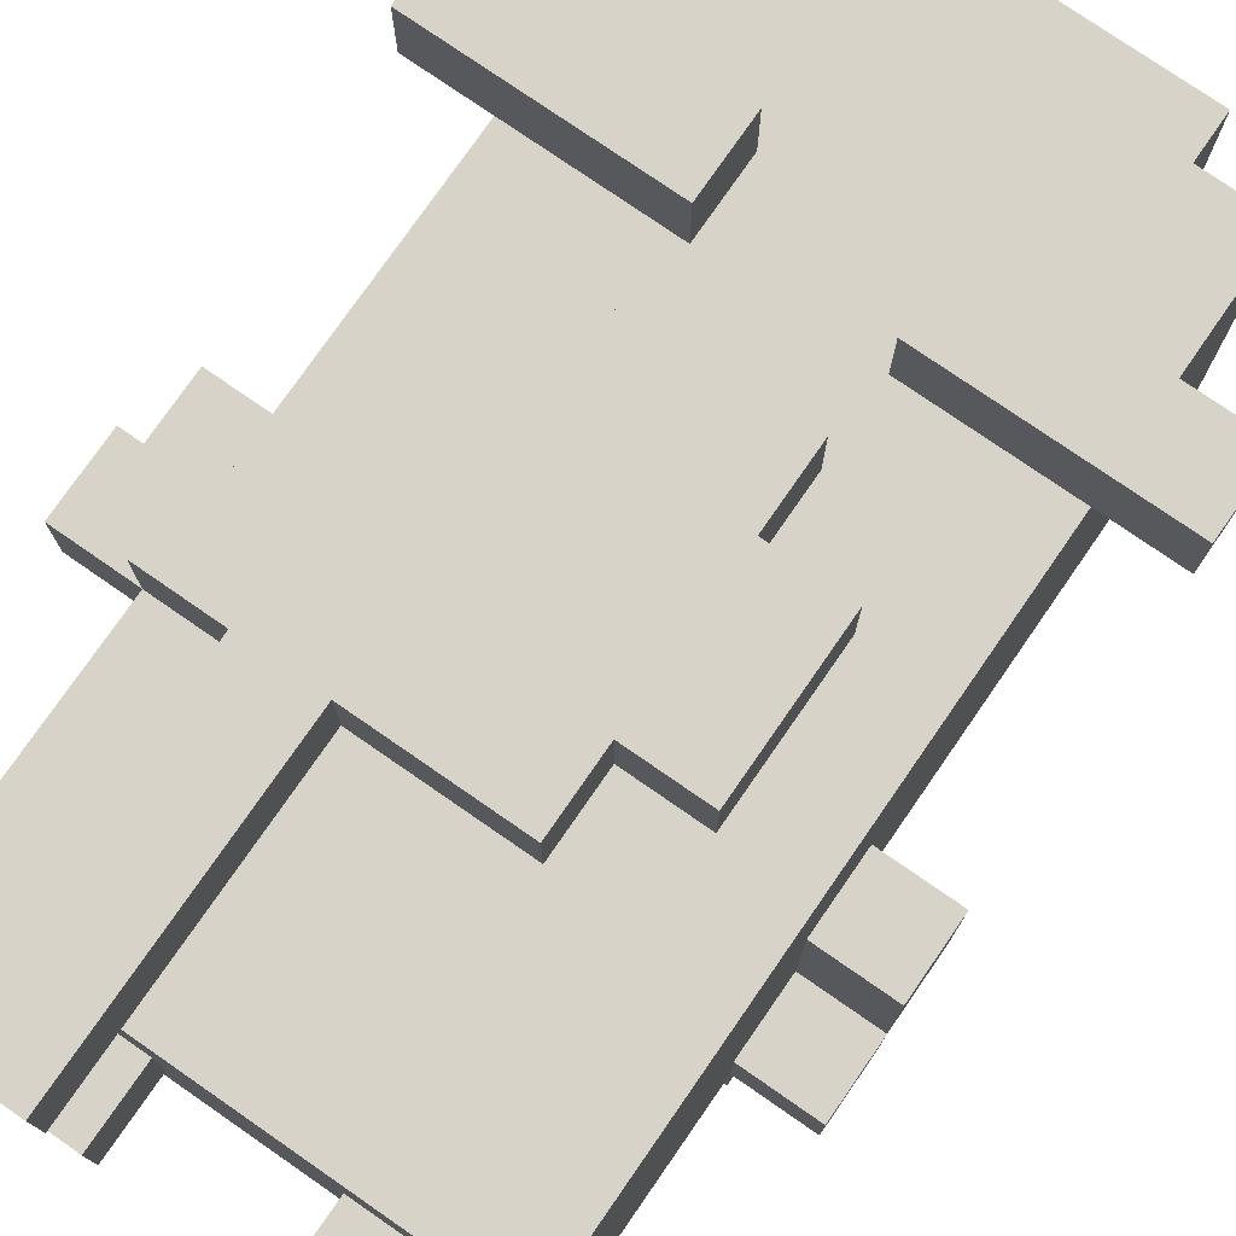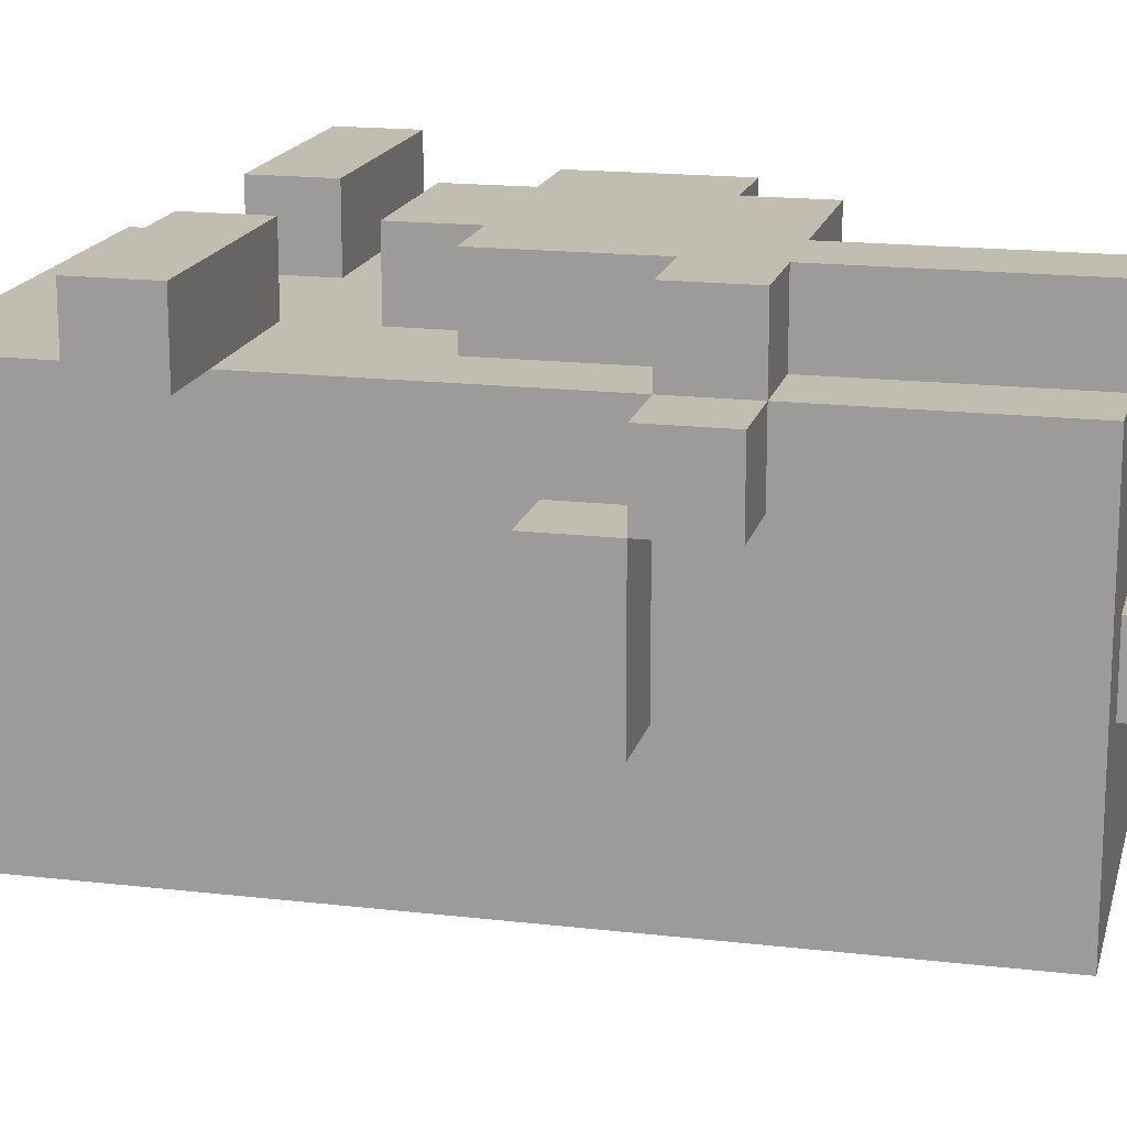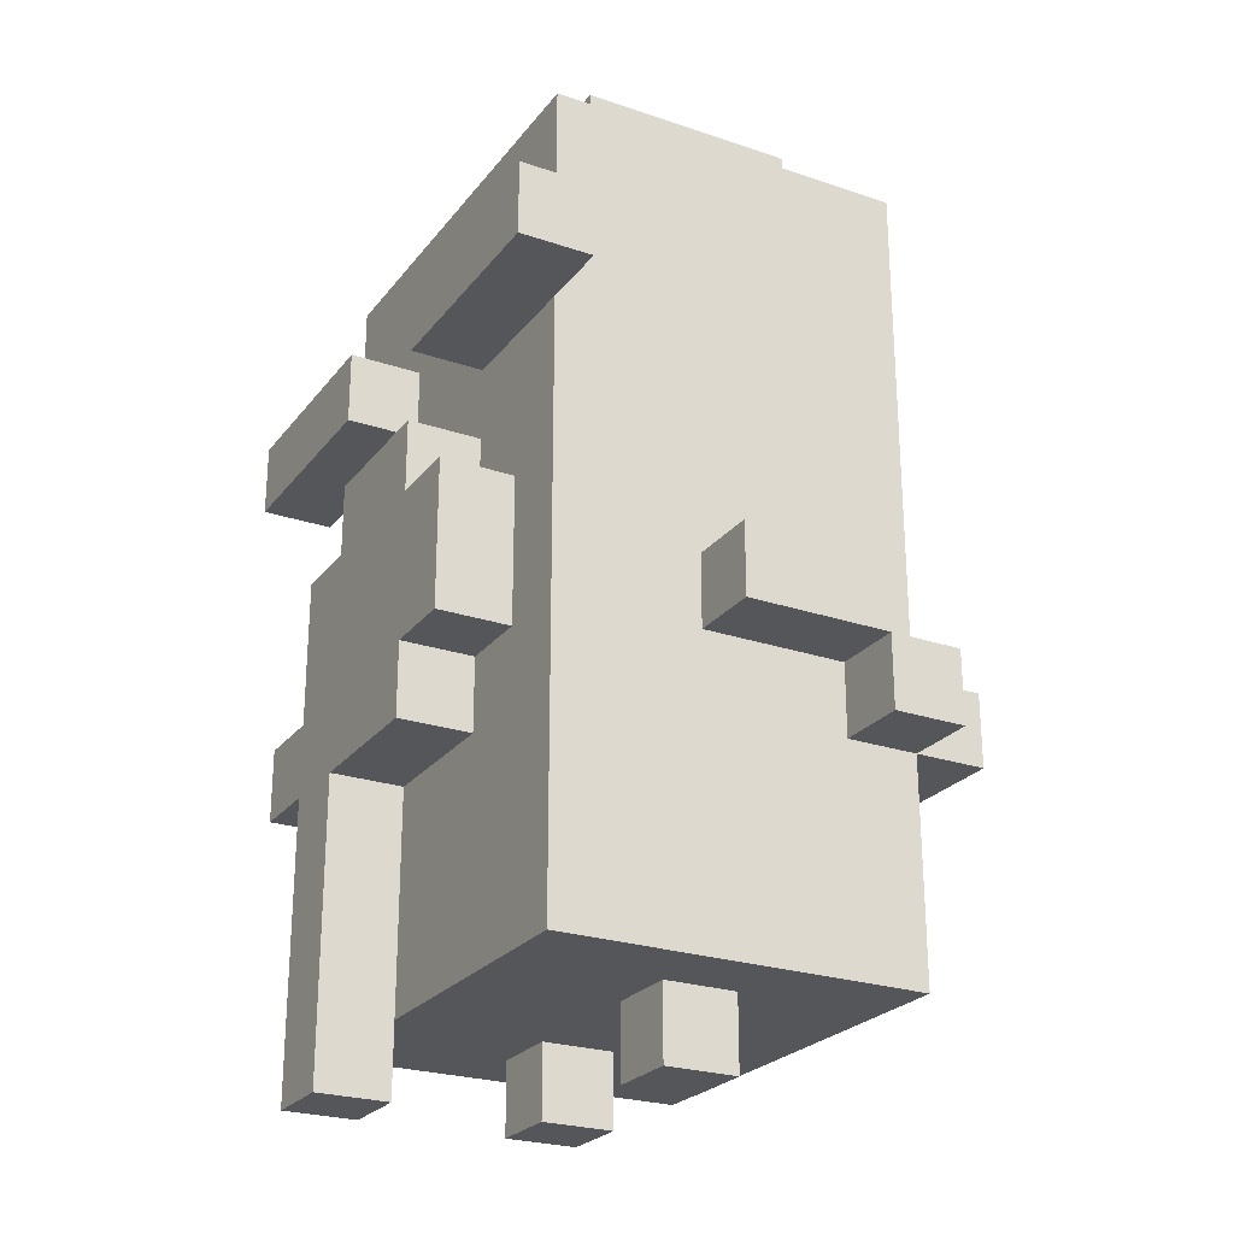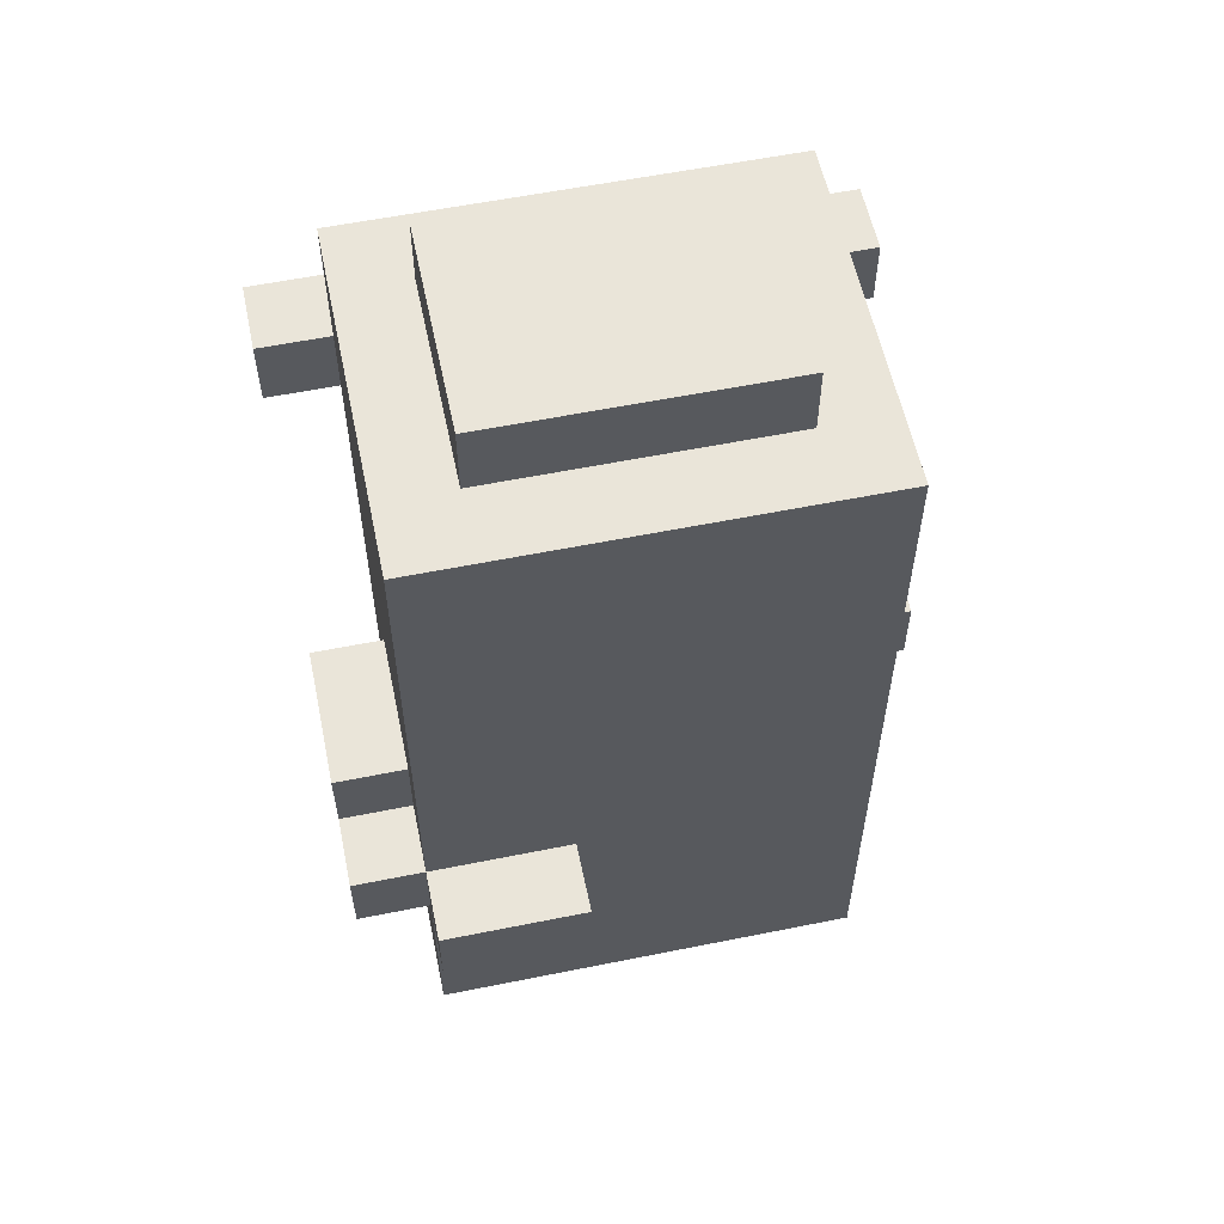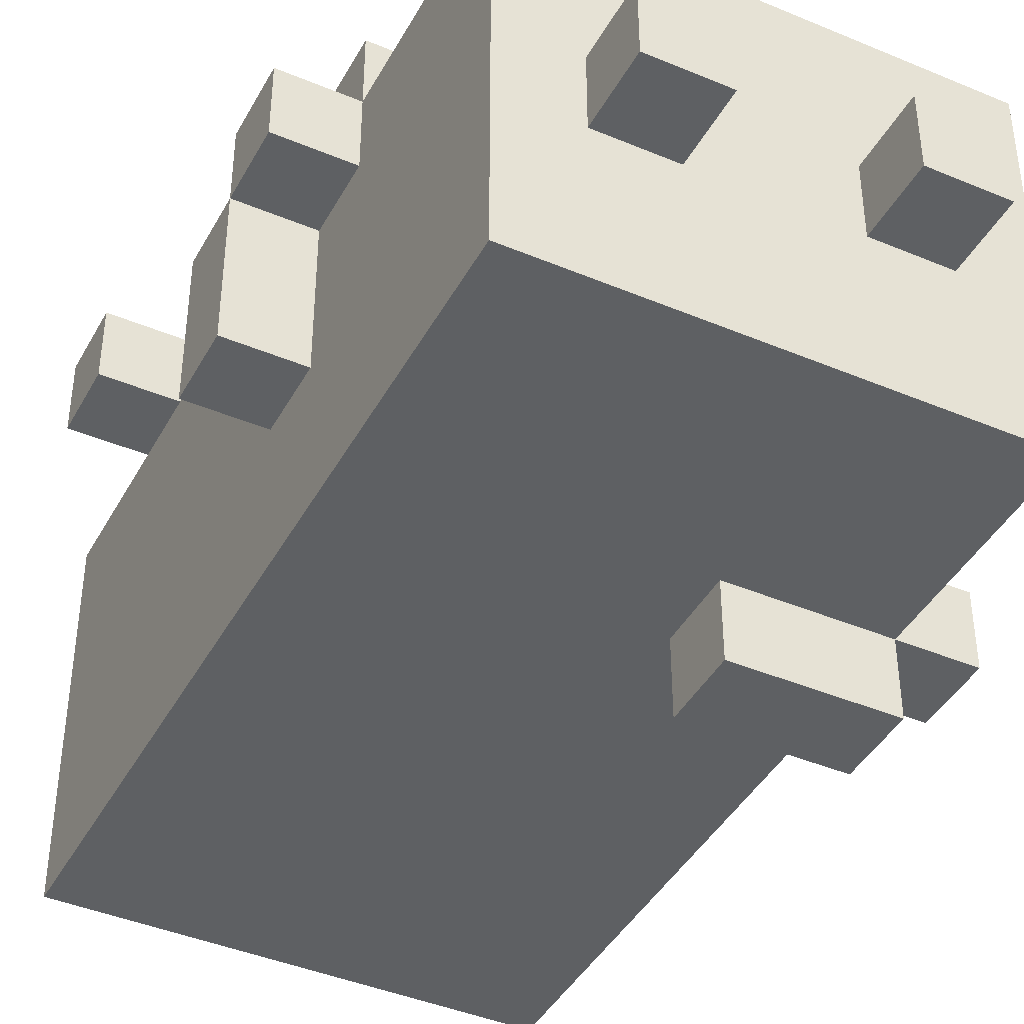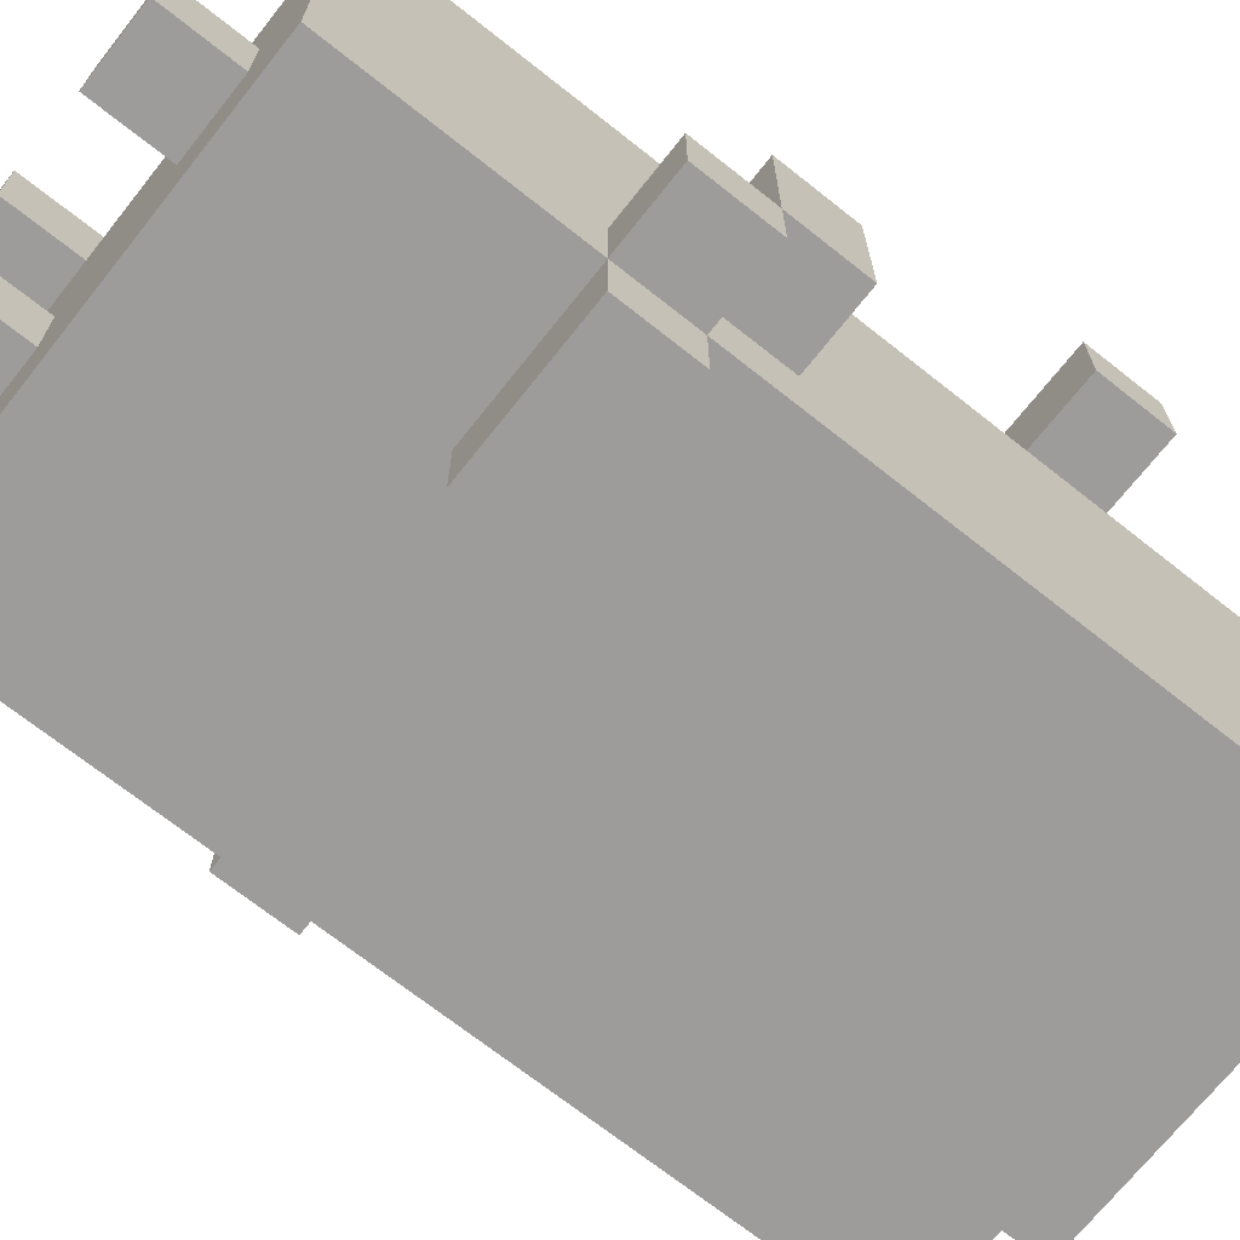
<metadata>
{"format":"obj","ext":"obj","renderer":"f3d","projection":"perspective","resolution":1024,"background":"white","views":[{"elev":76.7,"azim":34.7,"up":"+Z"},{"elev":16.8,"azim":-76.6,"up":"+Z"},{"elev":-25.1,"azim":61.3,"up":"+Y"},{"elev":57.8,"azim":168.2,"up":"+Y"},{"elev":-42.1,"azim":-26.8,"up":"+Z"},{"elev":-70.3,"azim":51.6,"up":"+Z"}]}
</metadata>
<code>
g chr_old
v -4 4 3
v -4 4 2
v -4 5 3
v -4 5 2
v -4 5 -0
v -4 6 2
v -4 6 -0
v -4 9 4
v -4 9 3
v -4 10 4
v -4 10 3
v -3 1 3
v -3 1 -2
v -3 4 4
v -3 4 3
v -3 4 2
v -3 5 4
v -3 5 3
v -3 5 2
v -3 5 -0
v -3 6 2
v -3 6 -0
v -3 7 3
v -3 7 -2
v -3 9 3
v -3 10 3
v -3 12 3
v -3 12 -2
v -2 0 4
v -2 0 3
v -2 0 1
v -2 0 -0
v -2 1 4
v -2 1 3
v -2 1 1
v -2 1 -0
v -2 3 4
v -2 3 3
v -2 4 4
v -2 4 3
v -2 5 4
v -2 5 3
v -2 7 4
v -2 7 3
v -2 12 2
v -2 12 -1
v -2 13 2
v -2 13 -1
v -1 7 4
v -1 7 3
v -1 8 4
v -1 8 3
v 1 0 1
v 1 0 -0
v 1 1 1
v 1 1 -0
v 1 4 -2
v 1 4 -3
v 1 5 -2
v 1 5 -3
v 1 9 4
v 1 9 3
v 1 10 4
v 1 10 3
v -1 0 4
v -1 0 3
v -1 0 1
v -1 0 -0
v -1 1 4
v -1 1 3
v -1 1 1
v -1 1 -0
v -1 3 4
v -1 3 3
v -1 4 4
v -1 4 3
v -1 9 4
v -1 9 3
v -1 10 4
v -1 10 3
v 1 4 4
v 1 4 3
v 1 5 4
v 1 5 3
v 1 7 4
v 1 7 3
v 1 8 4
v 1 8 3
v 2 0 1
v 2 0 -0
v 2 1 1
v 2 1 -0
v 2 5 4
v 2 5 3
v 2 6 4
v 2 6 3
v 2 7 4
v 2 7 3
v 2 12 2
v 2 12 -1
v 2 13 2
v 2 13 -1
v 3 1 3
v 3 1 -1
v 3 1 -2
v 3 4 -1
v 3 4 -2
v 3 4 -3
v 3 5 1
v 3 5 -1
v 3 5 -2
v 3 5 -3
v 3 6 1
v 3 6 -1
v 3 7 3
v 3 7 -1
v 3 7 -2
v 3 9 3
v 3 10 3
v 3 12 3
v 3 12 -2
v 4 4 -1
v 4 4 -2
v 4 5 1
v 4 5 -1
v 4 5 -2
v 4 6 1
v 4 6 -1
v 4 9 4
v 4 9 3
v 4 10 4
v 4 10 3
v -4 9 4
v -4 10 4
v -3 4 4
v -3 5 4
v -2 0 4
v -2 1 4
v -2 3 4
v -2 4 4
v -2 5 4
v -2 7 4
v -2 9 4
v -2 10 4
v -1 0 4
v -1 1 4
v -1 3 4
v -1 4 4
v -1 5 4
v -1 7 4
v -1 8 4
v -1 9 4
v -1 10 4
v 1 4 4
v 1 5 4
v 1 6 4
v 1 7 4
v 1 8 4
v 1 9 4
v 1 10 4
v 2 5 4
v 2 6 4
v 2 7 4
v 2 9 4
v 2 10 4
v 4 9 4
v 4 10 4
v -4 4 3
v -4 5 3
v -3 1 3
v -3 4 3
v -3 5 3
v -3 7 3
v -3 9 3
v -3 10 3
v -3 12 3
v -2 1 3
v -2 3 3
v -2 4 3
v -2 5 3
v -2 7 3
v -2 8 3
v -2 9 3
v -2 10 3
v -2 12 3
v -1 1 3
v -1 3 3
v -1 4 3
v -1 7 3
v -1 8 3
v -1 9 3
v -1 10 3
v 0 1 3
v 0 3 3
v 1 3 3
v 1 4 3
v 1 5 3
v 1 7 3
v 1 8 3
v 1 9 3
v 1 10 3
v 1 11 3
v 1 12 3
v 2 5 3
v 2 6 3
v 2 7 3
v 2 8 3
v 2 9 3
v 2 10 3
v 2 11 3
v 2 12 3
v 3 1 3
v 3 7 3
v 3 9 3
v 3 10 3
v 3 12 3
v -4 5 2
v -4 6 2
v -3 5 2
v -3 6 2
v -2 12 2
v -2 13 2
v -1 12 2
v -1 13 2
v 1 12 2
v 2 12 2
v 2 13 2
v -2 0 1
v -2 1 1
v -1 0 1
v -1 1 1
v 1 0 1
v 1 1 1
v 2 0 1
v 2 1 1
v 3 5 1
v 3 6 1
v 4 5 1
v 4 6 1
v 3 4 -1
v 3 5 -1
v 4 4 -1
v 4 5 -1
v -4 9 3
v -4 10 3
v -3 9 3
v -3 10 3
v -2 0 3
v -2 1 3
v -1 0 3
v -1 1 3
v 3 9 3
v 3 10 3
v 4 9 3
v 4 10 3
v -4 4 2
v -4 5 2
v -3 4 2
v -3 5 2
v -4 5 -0
v -4 6 -0
v -3 5 -0
v -3 6 -0
v -2 0 -0
v -2 1 -0
v -1 0 -0
v -1 1 -0
v 1 0 -0
v 1 1 -0
v 2 0 -0
v 2 1 -0
v -2 12 -1
v -2 13 -1
v -1 12 -1
v -1 13 -1
v 2 12 -1
v 2 13 -1
v 3 5 -1
v 3 6 -1
v 4 5 -1
v 4 6 -1
v -3 1 -2
v -3 7 -2
v -3 12 -2
v -2 7 -2
v -2 12 -2
v 1 4 -2
v 1 5 -2
v 3 1 -2
v 3 4 -2
v 3 5 -2
v 3 7 -2
v 3 12 -2
v 4 4 -2
v 4 5 -2
v 1 4 -3
v 1 5 -3
v 3 4 -3
v 3 5 -3
v -2 0 4
v -1 0 4
v -2 0 3
v -1 0 3
v -2 0 1
v -1 0 1
v 1 0 1
v 2 0 1
v -2 0 -0
v -1 0 -0
v 1 0 -0
v 2 0 -0
v -3 1 3
v -2 1 3
v -1 1 3
v 0 1 3
v 3 1 3
v -2 1 2
v -1 1 2
v 0 1 2
v -2 1 1
v -1 1 1
v 1 1 1
v 2 1 1
v -2 1 -0
v -1 1 -0
v 1 1 -0
v 2 1 -0
v -2 1 -1
v 3 1 -1
v -3 1 -2
v 3 1 -2
v -3 4 4
v -2 4 4
v -1 4 4
v 1 4 4
v -4 4 3
v -3 4 3
v -2 4 3
v -1 4 3
v 1 4 3
v -4 4 2
v -3 4 2
v 3 4 -1
v 4 4 -1
v 1 4 -2
v 3 4 -2
v 4 4 -2
v 1 4 -3
v 3 4 -3
v 1 5 4
v 2 5 4
v 1 5 3
v 2 5 3
v -4 5 2
v -3 5 2
v 3 5 1
v 4 5 1
v -4 5 -0
v -3 5 -0
v 3 5 -1
v 4 5 -1
v -4 9 4
v -2 9 4
v -1 9 4
v 1 9 4
v 2 9 4
v 4 9 4
v -4 9 3
v -3 9 3
v -2 9 3
v -1 9 3
v 1 9 3
v 2 9 3
v 3 9 3
v 4 9 3
v -3 5 4
v -2 5 4
v -4 5 3
v -3 5 3
v -2 5 3
v -4 5 2
v -3 5 2
v 3 5 -1
v 4 5 -1
v 1 5 -2
v 3 5 -2
v 4 5 -2
v 1 5 -3
v 3 5 -3
v -4 6 2
v -3 6 2
v 3 6 1
v 4 6 1
v -4 6 -0
v -3 6 -0
v 3 6 -1
v 4 6 -1
v -2 7 4
v -1 7 4
v 1 7 4
v 2 7 4
v -2 7 3
v -1 7 3
v 1 7 3
v 2 7 3
v -1 8 4
v 1 8 4
v -1 8 3
v 1 8 3
v -4 10 4
v -2 10 4
v -1 10 4
v 1 10 4
v 2 10 4
v 4 10 4
v -4 10 3
v -3 10 3
v -2 10 3
v -1 10 3
v 1 10 3
v 2 10 3
v 3 10 3
v 4 10 3
v -3 12 3
v -2 12 3
v 1 12 3
v 2 12 3
v 3 12 3
v -2 12 2
v -1 12 2
v 1 12 2
v 2 12 2
v -2 12 -1
v -1 12 -1
v 2 12 -1
v -3 12 -2
v -2 12 -2
v 3 12 -2
v -2 13 2
v -1 13 2
v 2 13 2
v -2 13 -1
v -1 13 -1
v 2 13 -1
f 3 2 1
f 4 2 3
f 6 5 4
f 7 5 6
f 10 9 8
f 11 9 10
f 15 13 12
f 16 13 15
f 17 15 14
f 18 15 17
f 19 13 16
f 20 13 19
f 21 19 18
f 22 13 20
f 23 21 18
f 23 22 21
f 24 13 22
f 24 22 23
f 25 24 23
f 26 24 25
f 27 24 26
f 28 24 27
f 33 30 29
f 34 30 33
f 35 32 31
f 36 32 35
f 37 34 33
f 38 34 37
f 39 38 37
f 40 38 39
f 43 42 41
f 44 42 43
f 47 46 45
f 48 46 47
f 51 50 49
f 52 50 51
f 55 54 53
f 56 54 55
f 59 58 57
f 60 58 59
f 63 62 61
f 64 62 63
f 65 66 69
f 69 66 70
f 67 68 71
f 71 68 72
f 69 70 73
f 73 70 74
f 73 74 75
f 75 74 76
f 77 78 79
f 79 78 80
f 81 82 83
f 83 82 84
f 85 86 87
f 87 86 88
f 89 90 91
f 91 90 92
f 93 94 95
f 95 94 96
f 95 96 97
f 97 96 98
f 99 100 101
f 101 100 102
f 103 104 106
f 104 105 106
f 106 105 107
f 103 106 109
f 109 106 110
f 107 108 111
f 111 108 112
f 103 109 113
f 110 111 114
f 103 113 115
f 113 114 115
f 114 111 116
f 115 114 116
f 116 111 117
f 115 116 118
f 116 117 118
f 118 117 119
f 119 117 120
f 120 117 121
f 122 123 125
f 125 123 126
f 124 125 127
f 127 125 128
f 129 130 131
f 131 130 132
f 140 136 135
f 141 136 140
f 143 134 133
f 144 134 143
f 145 138 137
f 146 139 138
f 146 138 145
f 147 140 139
f 147 139 146
f 148 141 140
f 148 140 147
f 149 142 141
f 149 141 148
f 150 142 149
f 152 144 143
f 153 144 152
f 154 149 148
f 155 150 149
f 155 149 154
f 155 151 150
f 156 151 155
f 157 151 156
f 158 151 157
f 161 156 155
f 162 157 156
f 162 156 161
f 163 157 162
f 164 160 159
f 165 160 164
f 166 165 164
f 167 165 166
f 171 169 168
f 172 169 171
f 177 171 170
f 178 171 177
f 179 171 178
f 180 173 172
f 181 174 173
f 181 173 180
f 182 174 181
f 183 174 182
f 184 176 175
f 185 176 184
f 189 182 181
f 190 183 182
f 190 182 189
f 191 183 190
f 192 185 184
f 193 188 187
f 193 187 186
f 194 188 193
f 195 194 193
f 195 188 194
f 196 188 195
f 199 191 190
f 199 192 191
f 200 192 199
f 201 185 192
f 201 192 200
f 202 185 201
f 203 185 202
f 204 197 196
f 204 196 195
f 206 199 198
f 207 200 199
f 207 199 206
f 208 200 207
f 209 202 201
f 210 203 202
f 210 202 209
f 211 203 210
f 212 206 205
f 212 195 193
f 212 205 204
f 212 204 195
f 213 208 207
f 213 206 212
f 213 207 206
f 214 208 213
f 215 211 210
f 215 210 209
f 216 211 215
f 219 218 217
f 220 218 219
f 223 222 221
f 224 222 223
f 225 224 223
f 226 224 225
f 227 224 226
f 230 229 228
f 231 229 230
f 234 233 232
f 235 233 234
f 238 237 236
f 239 237 238
f 242 241 240
f 243 241 242
f 244 245 246
f 246 245 247
f 248 249 250
f 250 249 251
f 252 253 254
f 254 253 255
f 256 257 258
f 258 257 259
f 260 261 262
f 262 261 263
f 264 265 266
f 266 265 267
f 268 269 270
f 270 269 271
f 272 273 274
f 274 273 275
f 274 275 276
f 276 275 277
f 278 279 280
f 280 279 281
f 282 283 285
f 283 284 285
f 285 284 286
f 282 285 287
f 287 285 288
f 282 287 289
f 289 287 290
f 288 285 291
f 285 286 292
f 291 285 292
f 292 286 293
f 290 291 294
f 294 291 295
f 296 297 298
f 298 297 299
f 302 301 300
f 303 301 302
f 308 305 304
f 309 305 308
f 310 307 306
f 311 307 310
f 317 313 312
f 317 314 313
f 318 315 314
f 318 314 317
f 319 316 315
f 319 315 318
f 320 318 317
f 320 317 312
f 320 319 318
f 321 319 320
f 322 316 319
f 322 319 321
f 323 316 322
f 324 320 312
f 325 322 321
f 326 322 325
f 327 316 323
f 328 326 325
f 328 327 326
f 328 324 312
f 328 325 324
f 329 316 327
f 329 327 328
f 330 328 312
f 330 329 328
f 331 329 330
f 337 333 332
f 338 333 337
f 339 335 334
f 340 335 339
f 341 337 336
f 342 337 341
f 346 344 343
f 347 344 346
f 348 346 345
f 349 346 348
f 352 351 350
f 353 351 352
f 358 355 354
f 359 355 358
f 360 357 356
f 361 357 360
f 368 363 362
f 369 363 368
f 370 364 363
f 370 363 369
f 371 364 370
f 372 366 365
f 373 367 366
f 373 366 372
f 374 367 373
f 375 367 374
f 376 377 379
f 379 377 380
f 378 379 381
f 381 379 382
f 383 384 386
f 386 384 387
f 385 386 388
f 388 386 389
f 390 391 394
f 394 391 395
f 392 393 396
f 396 393 397
f 398 399 402
f 402 399 403
f 400 401 404
f 404 401 405
f 406 407 408
f 408 407 409
f 410 411 416
f 416 411 417
f 411 412 418
f 417 411 418
f 418 412 419
f 413 414 420
f 414 415 421
f 420 414 421
f 421 415 422
f 422 415 423
f 424 425 429
f 425 426 429
f 429 426 430
f 426 427 431
f 430 426 431
f 427 428 432
f 431 427 432
f 424 429 433
f 432 428 435
f 424 433 436
f 433 434 437
f 436 433 437
f 434 435 437
f 435 428 438
f 437 435 438
f 439 440 442
f 440 441 443
f 442 440 443
f 443 441 444

</code>
